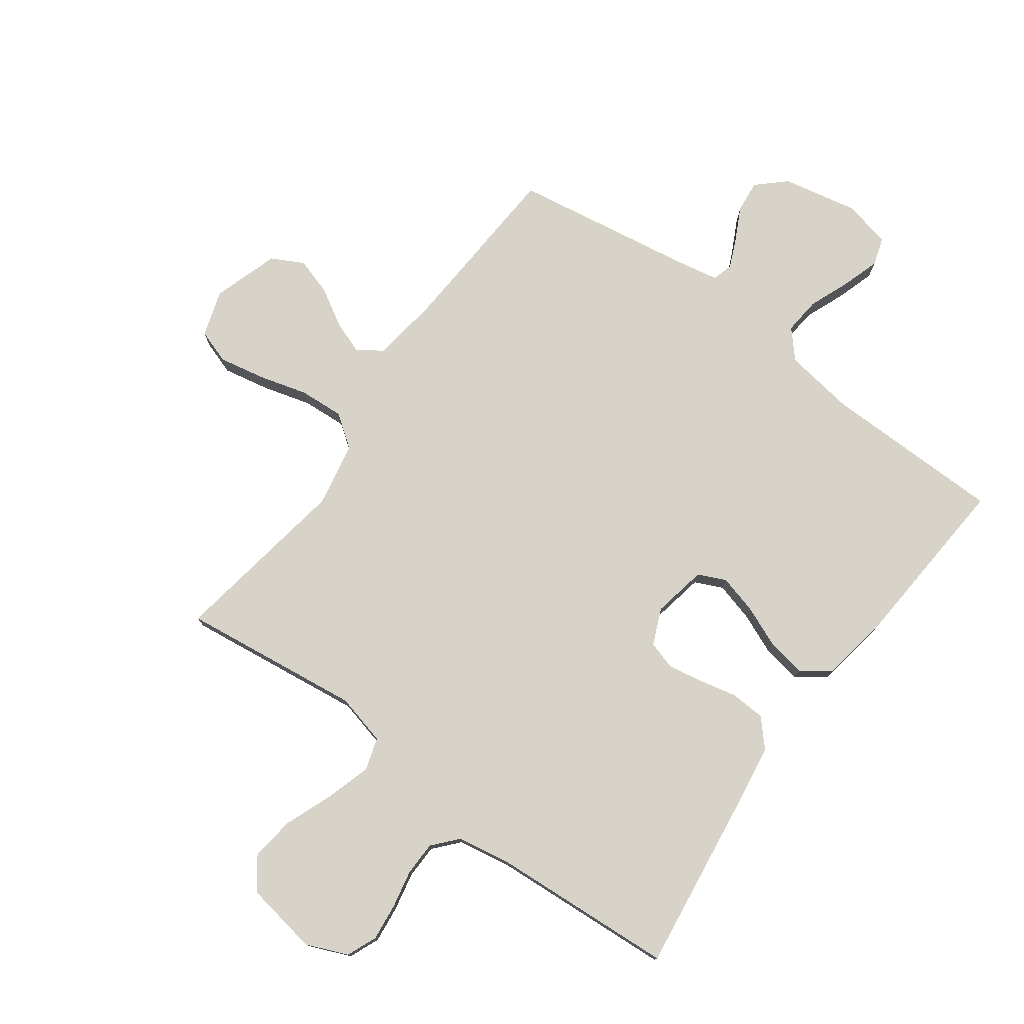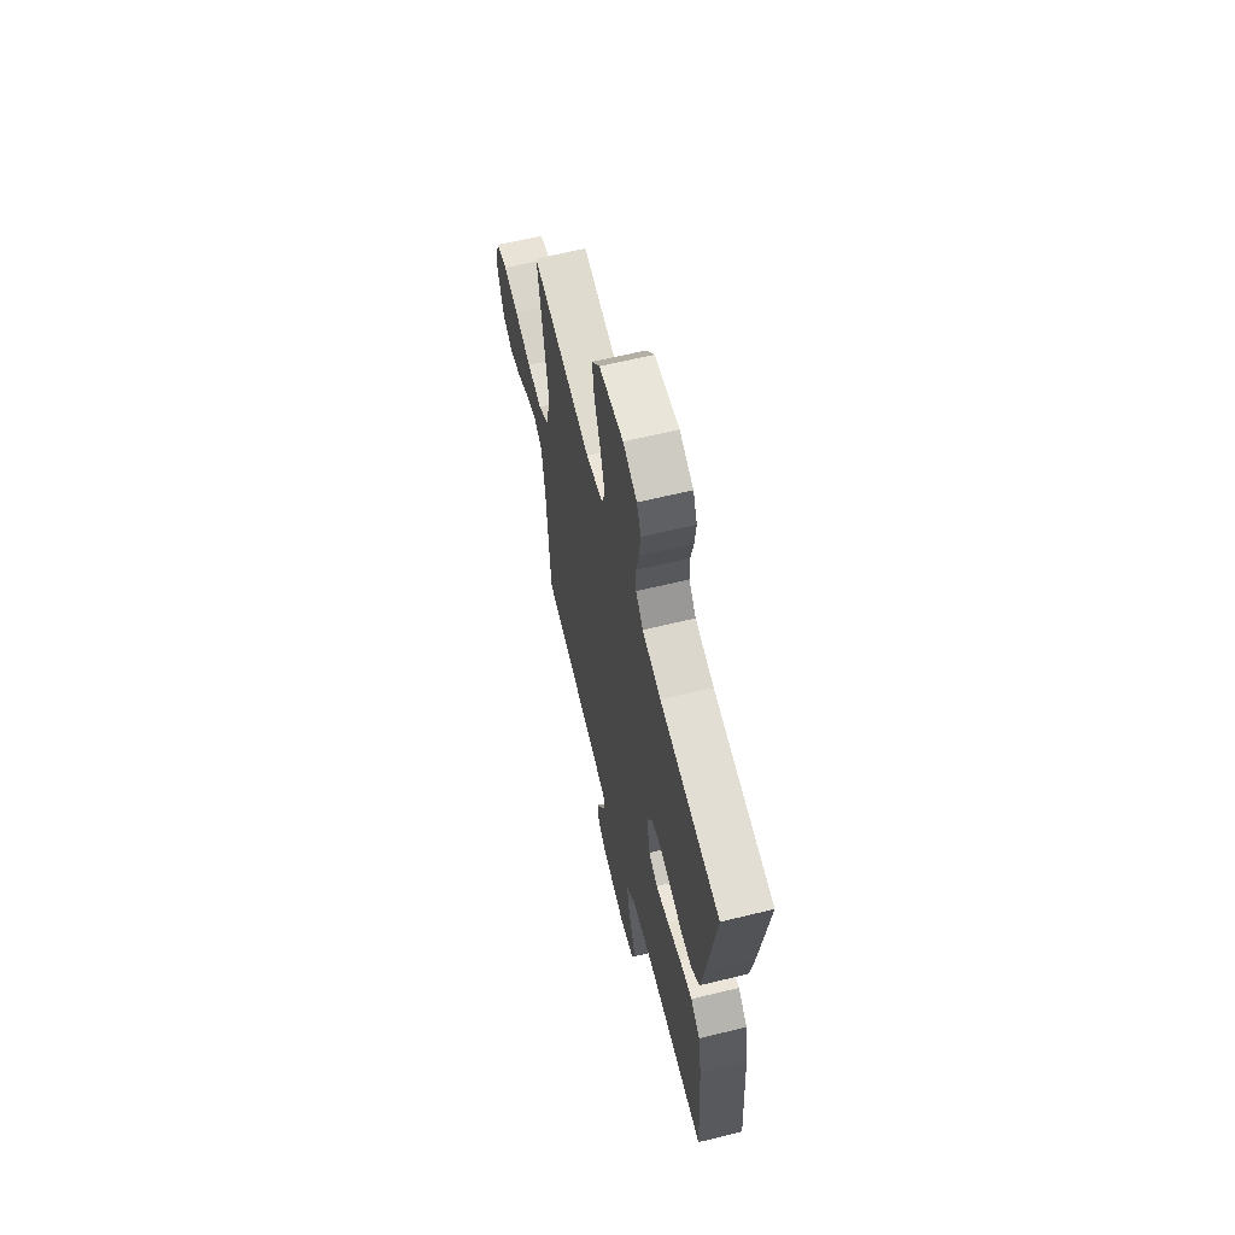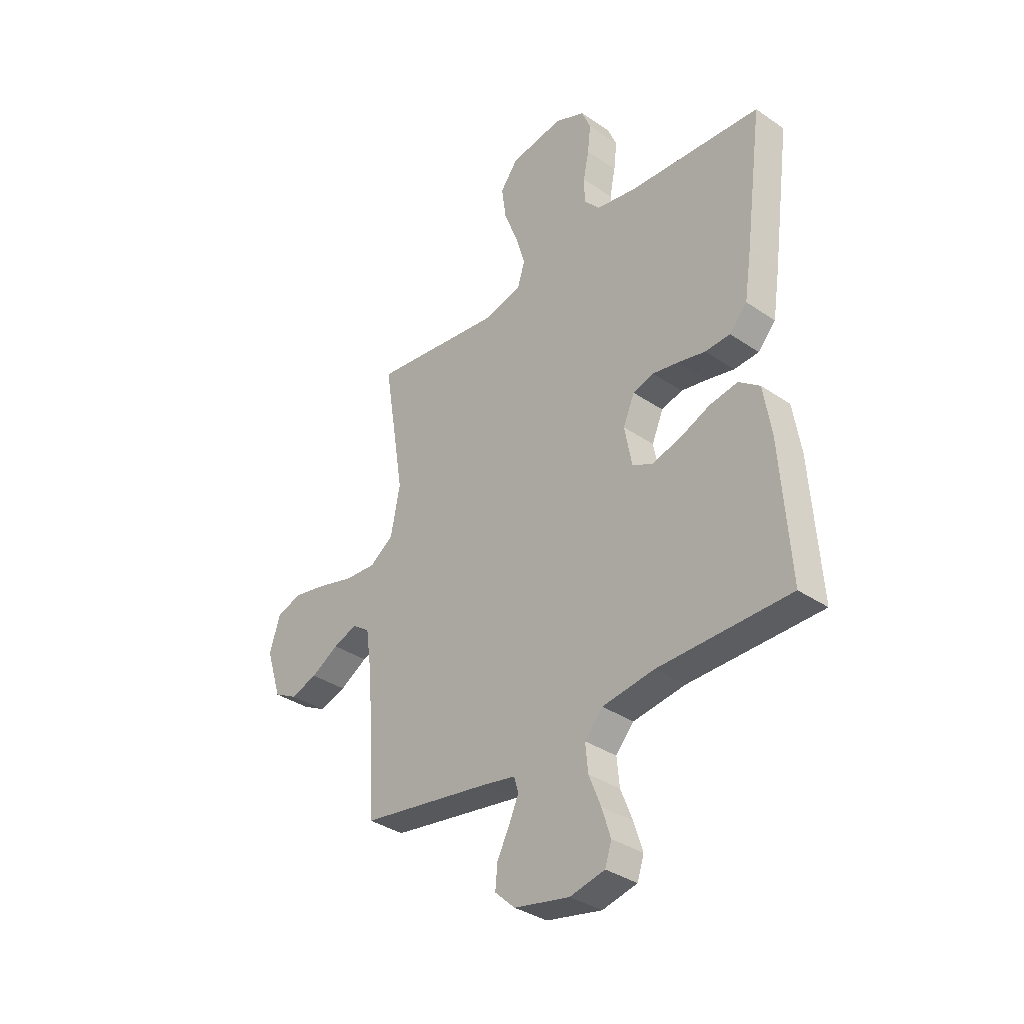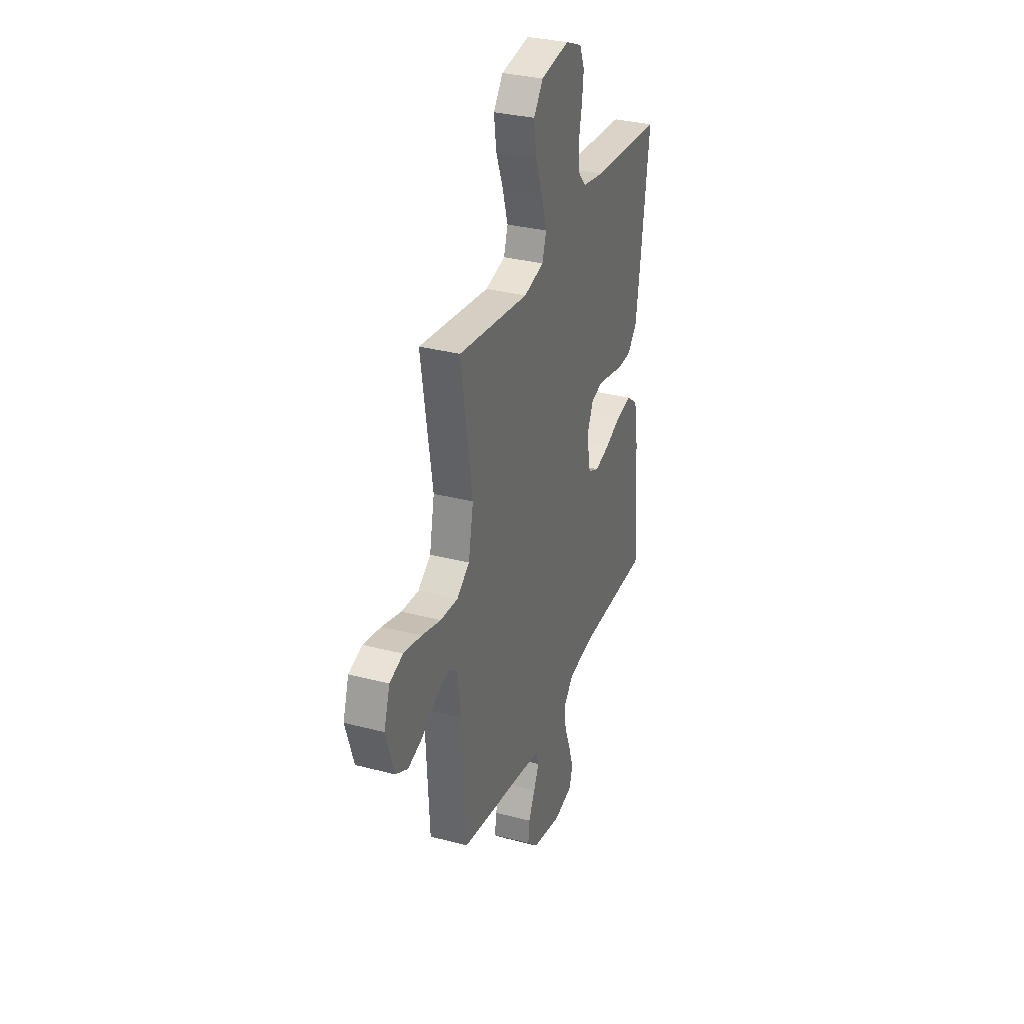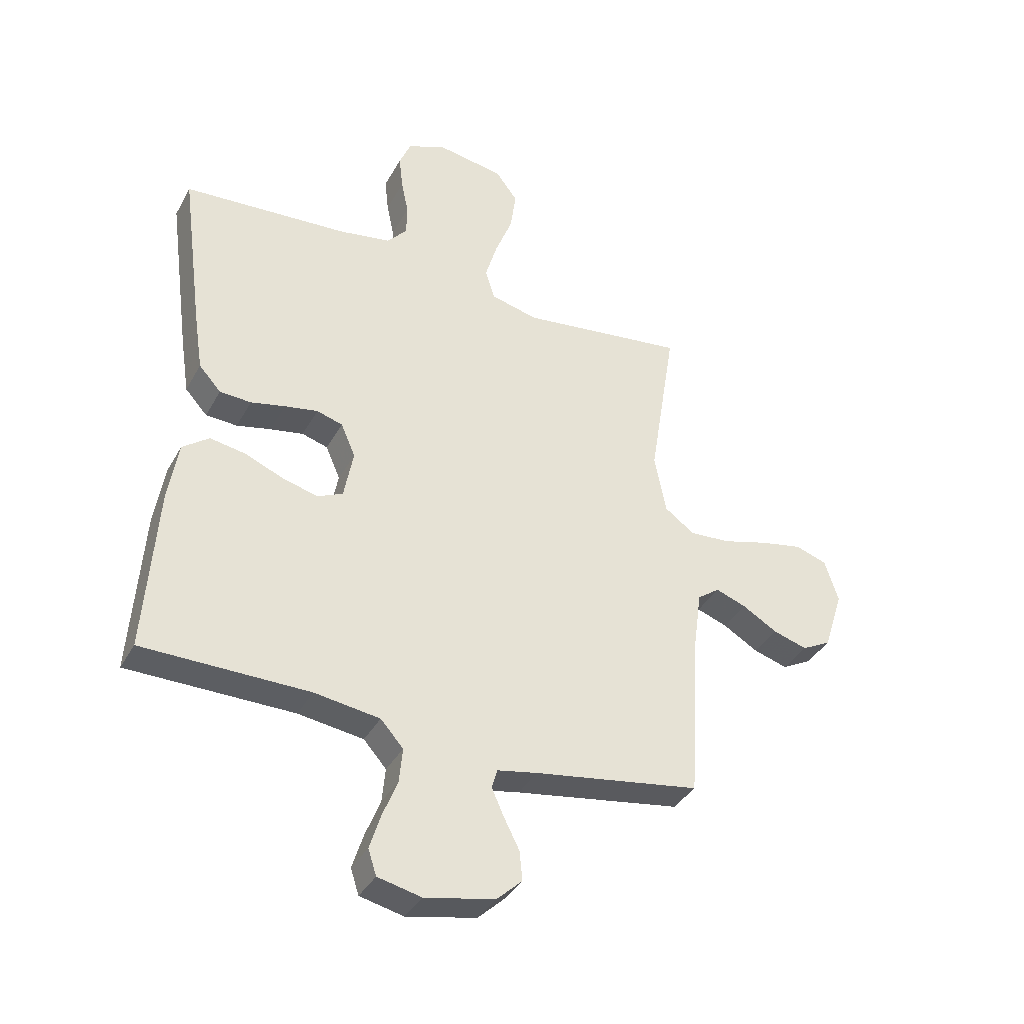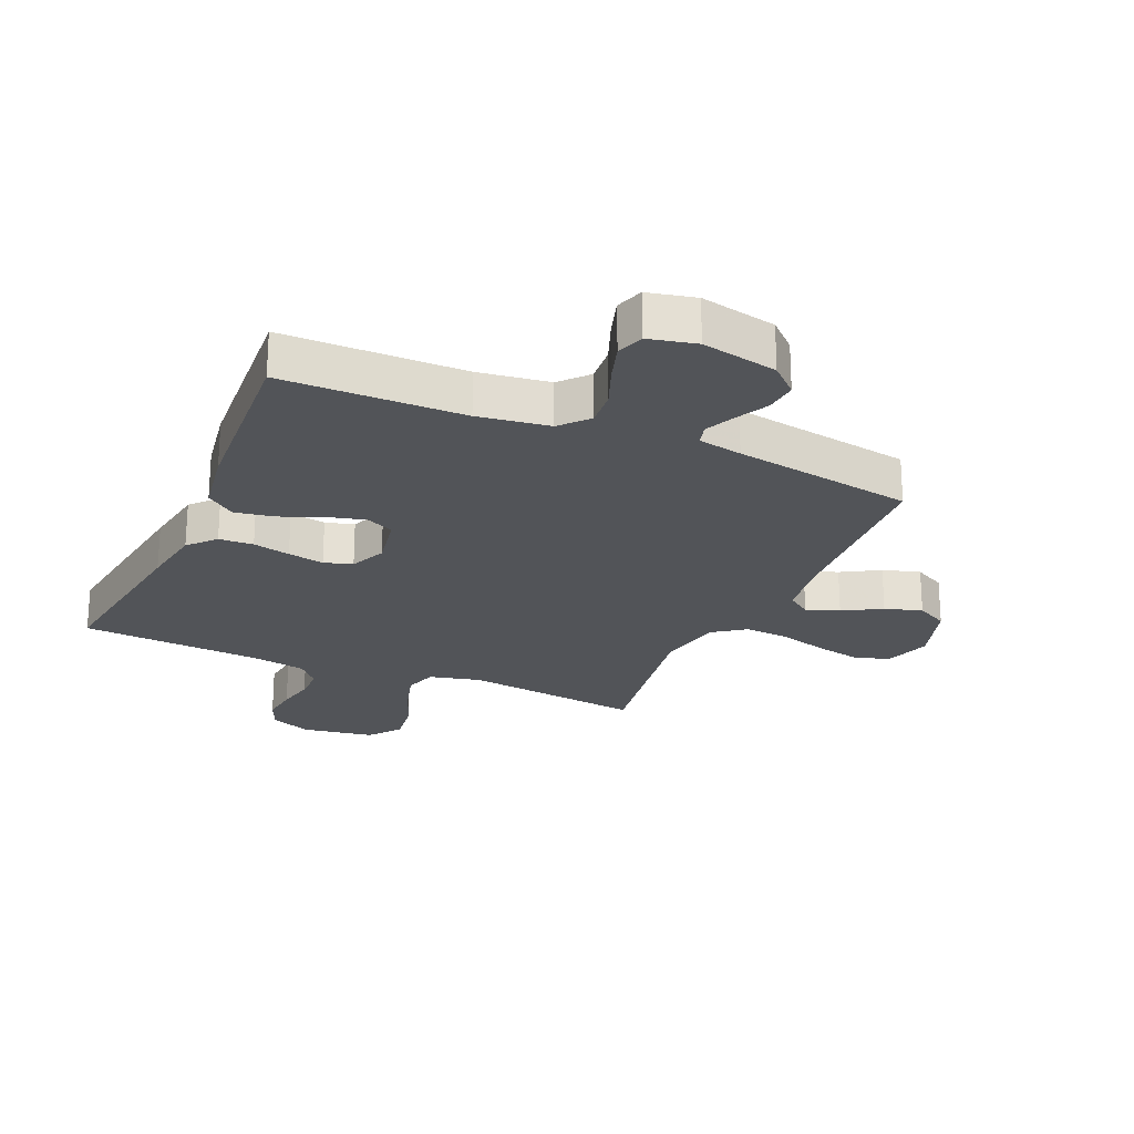
<metadata>
{"format":"obj","ext":"obj","renderer":"f3d","projection":"perspective","resolution":1024,"background":"white","views":[{"elev":76.9,"azim":36.3,"up":"+Y"},{"elev":63.8,"azim":76.2,"up":"+Z"},{"elev":-35.1,"azim":47.7,"up":"+Z"},{"elev":31.9,"azim":-69.7,"up":"+Z"},{"elev":-37.3,"azim":154.1,"up":"+Z"},{"elev":-23.3,"azim":156.2,"up":"+Y"}]}
</metadata>
<code>
v 0.5 0.07 -0.5
v 0.2 0.07 -0.503
v 0.082 0.07 -0.52
v 0.041 0.07 -0.566
v 0.047 0.07 -0.628
v 0.074 0.07 -0.696
v 0.094 0.07 -0.759
v 0.079 0.07 -0.805
v 0 0.07 -0.823
v -0.126 0.07 -0.797
v -0.172 0.07 -0.754
v -0.167 0.07 -0.701
v -0.139 0.07 -0.646
v -0.117 0.07 -0.597
v -0.127 0.07 -0.562
v -0.2 0.07 -0.548
v -0.5 0.07 -0.5
v -0.518 0.07 -0.2
v -0.533 0.07 -0.091
v -0.573 0.07 -0.062
v -0.628 0.07 -0.082
v -0.691 0.07 -0.119
v -0.753 0.07 -0.138
v -0.806 0.07 -0.11
v -0.841 0.07 0
v -0.816 0.07 0.077
v -0.759 0.07 0.096
v -0.683 0.07 0.081
v -0.601 0.07 0.058
v -0.527 0.07 0.053
v -0.473 0.07 0.092
v -0.452 0.07 0.2
v -0.5 0.07 0.5
v -0.2 0.07 0.462
v -0.115 0.07 0.483
v -0.098 0.07 0.537
v -0.12 0.07 0.611
v -0.151 0.07 0.691
v -0.161 0.07 0.765
v -0.121 0.07 0.818
v 0 0.07 0.838
v 0.069 0.07 0.809
v 0.09 0.07 0.759
v 0.083 0.07 0.697
v 0.07 0.07 0.634
v 0.071 0.07 0.577
v 0.107 0.07 0.536
v 0.2 0.07 0.52
v 0.5 0.07 0.5
v 0.46 0.07 0.2
v 0.444 0.07 0.096
v 0.404 0.07 0.052
v 0.347 0.07 0.049
v 0.285 0.07 0.063
v 0.225 0.07 0.074
v 0.178 0.07 0.06
v 0.152 0.07 0
v 0.169 0.07 -0.09
v 0.215 0.07 -0.111
v 0.279 0.07 -0.094
v 0.349 0.07 -0.065
v 0.413 0.07 -0.054
v 0.461 0.07 -0.09
v 0.479 0.07 -0.2
v 0.5 0 -0.5
v 0.2 0 -0.503
v 0.082 0 -0.52
v 0.041 0 -0.566
v 0.047 0 -0.628
v 0.074 0 -0.696
v 0.094 0 -0.759
v 0.079 0 -0.805
v 0 0 -0.823
v -0.126 0 -0.797
v -0.172 0 -0.754
v -0.167 0 -0.701
v -0.139 0 -0.646
v -0.117 0 -0.597
v -0.127 0 -0.562
v -0.2 0 -0.548
v -0.5 0 -0.5
v -0.518 0 -0.2
v -0.533 0 -0.091
v -0.573 0 -0.062
v -0.628 0 -0.082
v -0.691 0 -0.119
v -0.753 0 -0.138
v -0.806 0 -0.11
v -0.841 0 0
v -0.816 0 0.077
v -0.759 0 0.096
v -0.683 0 0.081
v -0.601 0 0.058
v -0.527 0 0.053
v -0.473 0 0.092
v -0.452 0 0.2
v -0.5 0 0.5
v -0.2 0 0.462
v -0.115 0 0.483
v -0.098 0 0.537
v -0.12 0 0.611
v -0.151 0 0.691
v -0.161 0 0.765
v -0.121 0 0.818
v 0 0 0.838
v 0.069 0 0.809
v 0.09 0 0.759
v 0.083 0 0.697
v 0.07 0 0.634
v 0.071 0 0.577
v 0.107 0 0.536
v 0.2 0 0.52
v 0.5 0 0.5
v 0.46 0 0.2
v 0.444 0 0.096
v 0.404 0 0.052
v 0.347 0 0.049
v 0.285 0 0.063
v 0.225 0 0.074
v 0.178 0 0.06
v 0.152 0 0
v 0.169 0 -0.09
v 0.215 0 -0.111
v 0.279 0 -0.094
v 0.349 0 -0.065
v 0.413 0 -0.054
v 0.461 0 -0.09
v 0.479 0 -0.2
f 63 64 1 2
f 60 61 62 63
f 59 60 63 2
f 58 59 2 3
f 57 58 3 4
f 51 52 53 54
f 51 54 55
f 48 49 50 51
f 47 48 51 55
f 46 47 55 56
f 42 43 44 45
f 40 41 42 45
f 40 45 46
f 37 38 39 40
f 36 37 40 46
f 35 36 46 56
f 32 33 34
f 31 32 34 35
f 26 27 28 29
f 24 25 26 29
f 24 29 30
f 21 22 23 24
f 20 21 24 30
f 19 20 30 31
f 16 17 18
f 15 16 18 19
f 10 11 12 13
f 10 13 14
f 9 10 14
f 8 9 14 15
f 5 6 7 8
f 31 35 56 57
f 15 19 31 57
f 15 57 4
f 5 8 15
f 4 5 15
f 66 65 128 127
f 127 126 125 124
f 66 127 124 123
f 67 66 123 122
f 68 67 122 121
f 118 117 116 115
f 119 118 115
f 115 114 113 112
f 119 115 112 111
f 120 119 111 110
f 109 108 107 106
f 109 106 105 104
f 110 109 104
f 104 103 102 101
f 110 104 101 100
f 120 110 100 99
f 98 97 96
f 99 98 96 95
f 93 92 91 90
f 93 90 89 88
f 94 93 88
f 88 87 86 85
f 94 88 85 84
f 95 94 84 83
f 82 81 80
f 83 82 80 79
f 77 76 75 74
f 78 77 74
f 78 74 73
f 79 78 73 72
f 72 71 70 69
f 121 120 99 95
f 121 95 83 79
f 68 121 79
f 79 72 69
f 79 69 68
f 1 65 66 2
f 2 66 67 3
f 3 67 68 4
f 4 68 69 5
f 5 69 70 6
f 6 70 71 7
f 7 71 72 8
f 8 72 73 9
f 9 73 74 10
f 10 74 75 11
f 11 75 76 12
f 12 76 77 13
f 13 77 78 14
f 14 78 79 15
f 15 79 80 16
f 16 80 81 17
f 17 81 82 18
f 18 82 83 19
f 19 83 84 20
f 20 84 85 21
f 21 85 86 22
f 22 86 87 23
f 23 87 88 24
f 24 88 89 25
f 25 89 90 26
f 26 90 91 27
f 27 91 92 28
f 28 92 93 29
f 29 93 94 30
f 30 94 95 31
f 31 95 96 32
f 32 96 97 33
f 33 97 98 34
f 34 98 99 35
f 35 99 100 36
f 36 100 101 37
f 37 101 102 38
f 38 102 103 39
f 39 103 104 40
f 40 104 105 41
f 41 105 106 42
f 42 106 107 43
f 43 107 108 44
f 44 108 109 45
f 45 109 110 46
f 46 110 111 47
f 47 111 112 48
f 48 112 113 49
f 49 113 114 50
f 50 114 115 51
f 51 115 116 52
f 52 116 117 53
f 53 117 118 54
f 54 118 119 55
f 55 119 120 56
f 56 120 121 57
f 57 121 122 58
f 58 122 123 59
f 59 123 124 60
f 60 124 125 61
f 61 125 126 62
f 62 126 127 63
f 63 127 128 64
f 64 128 65 1

</code>
